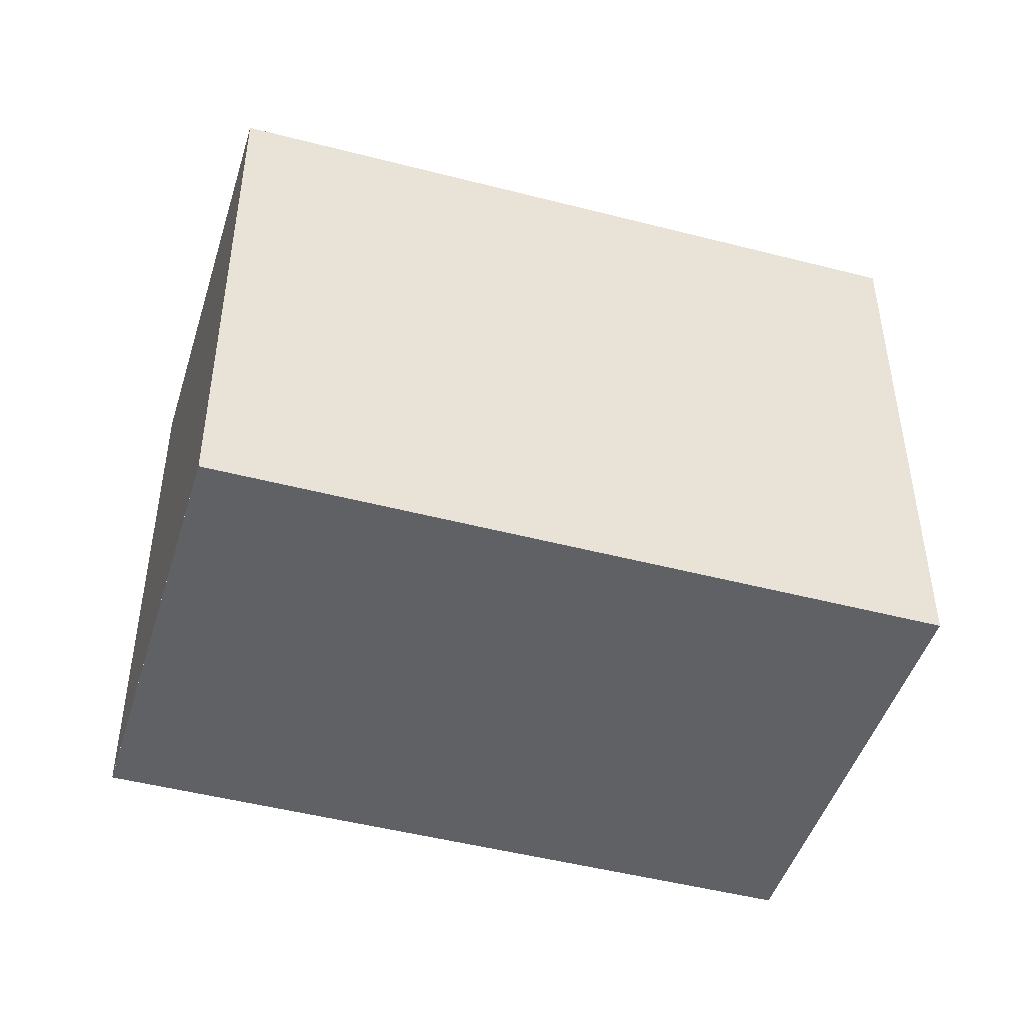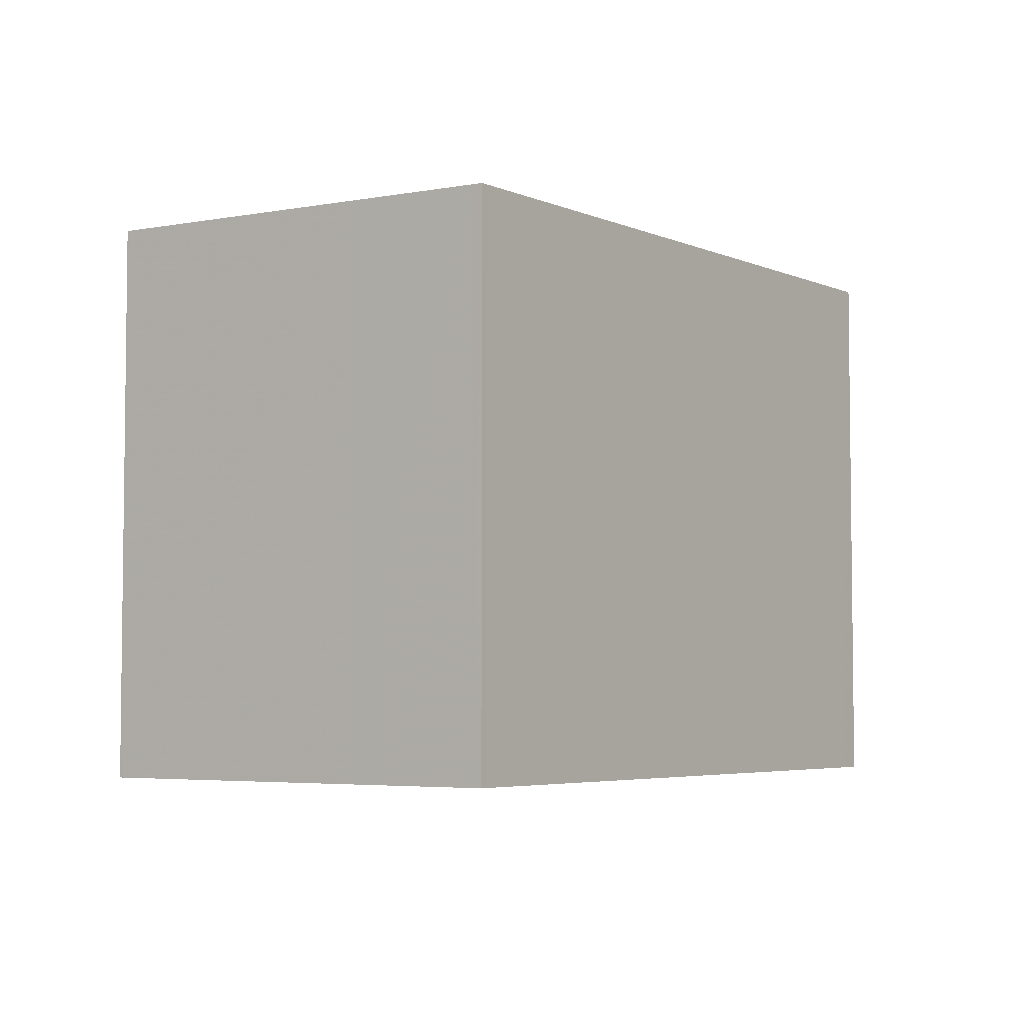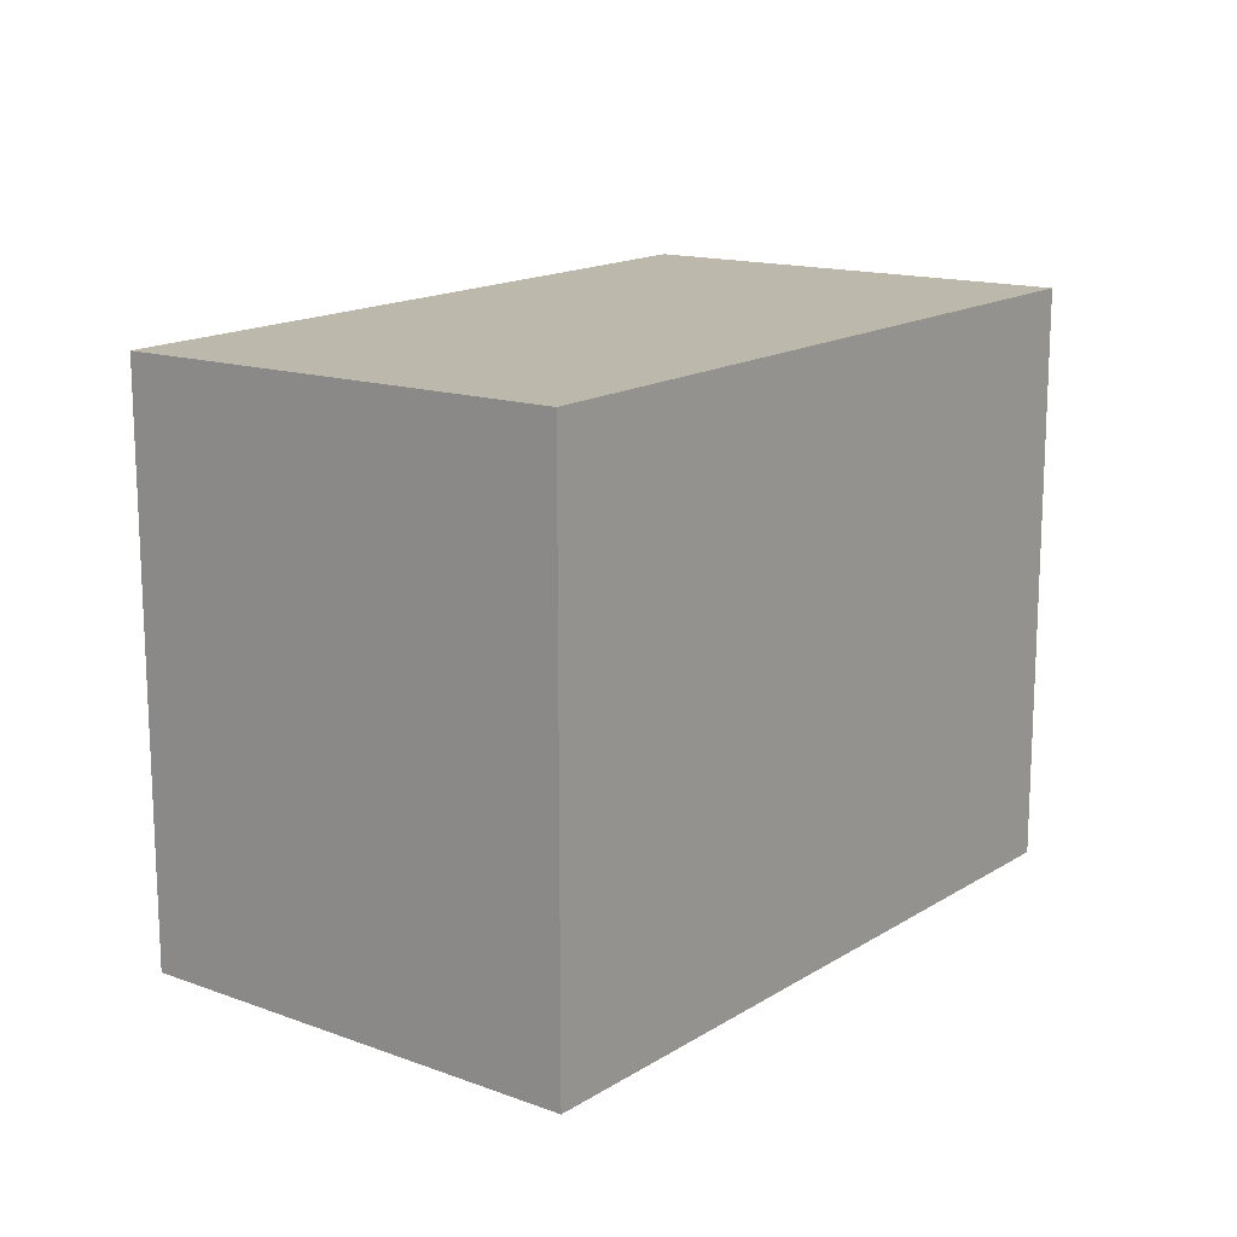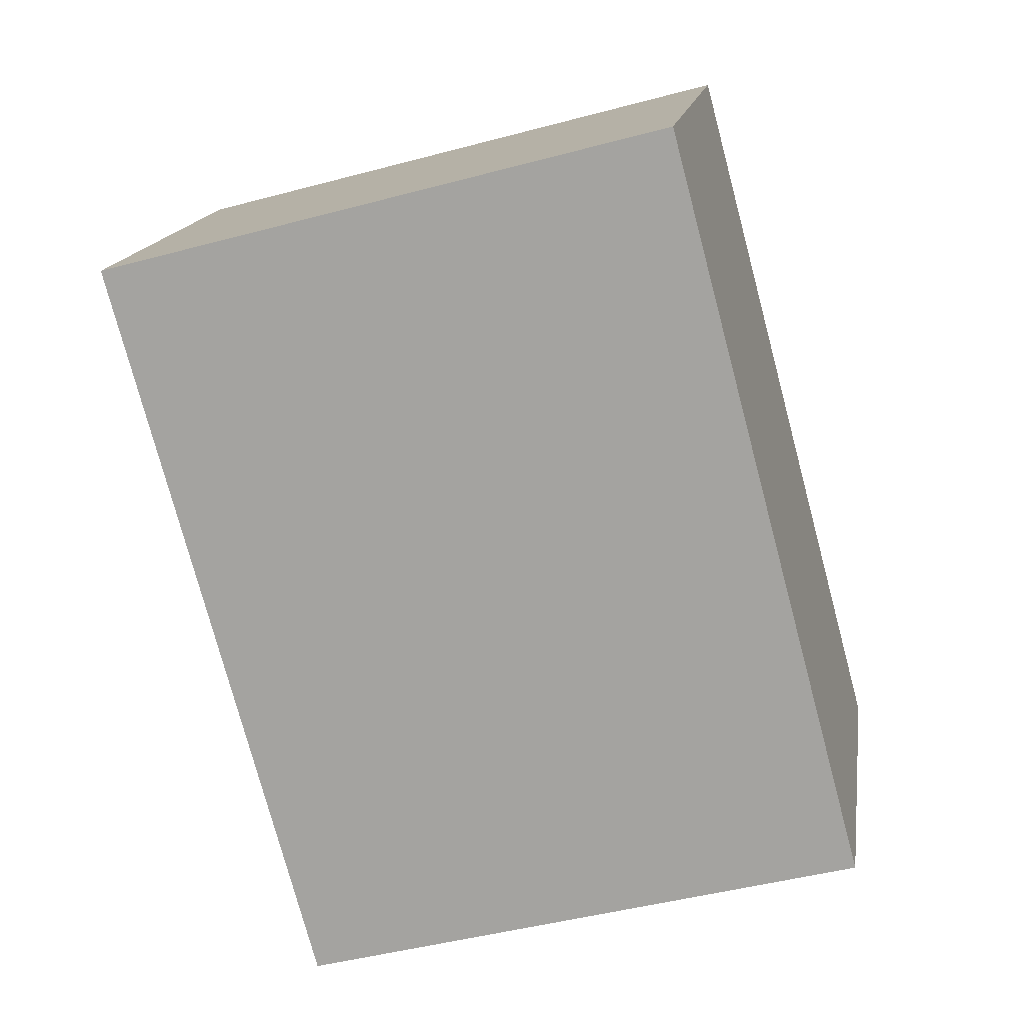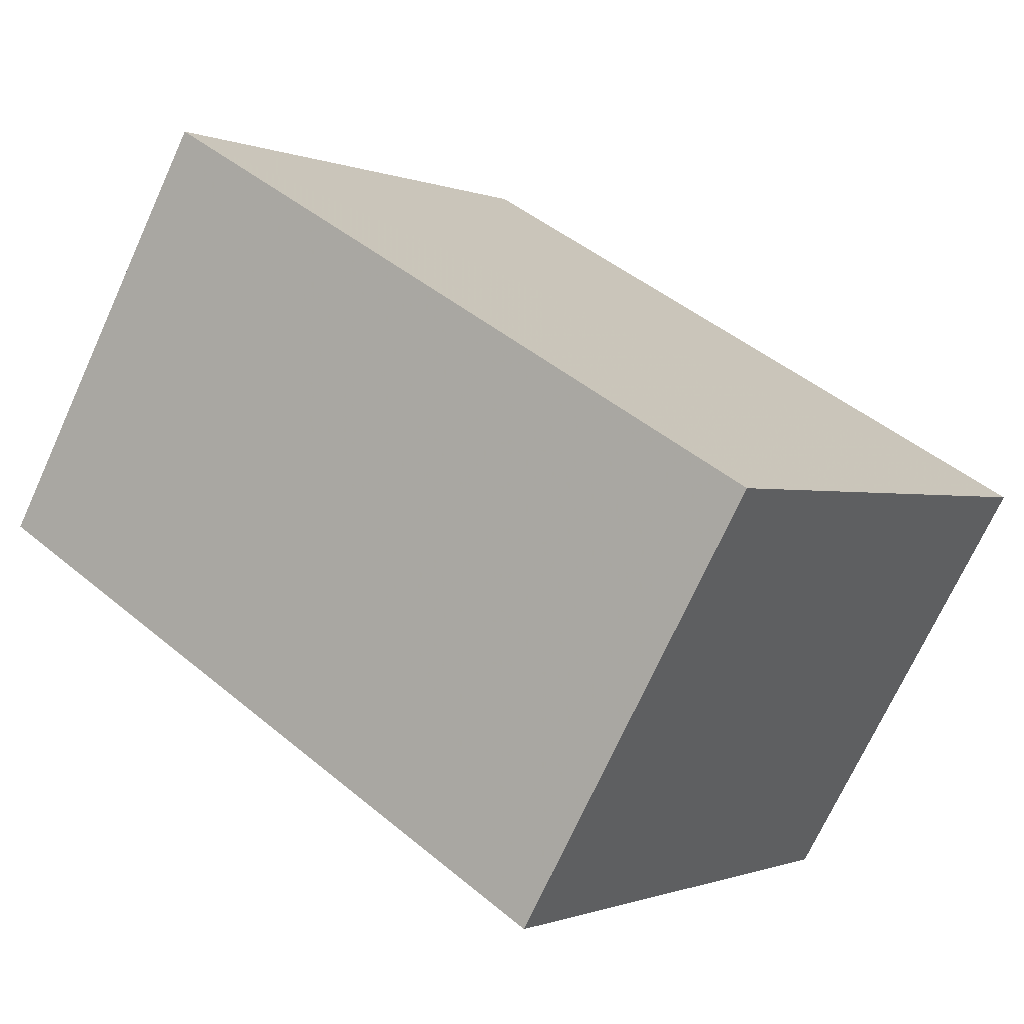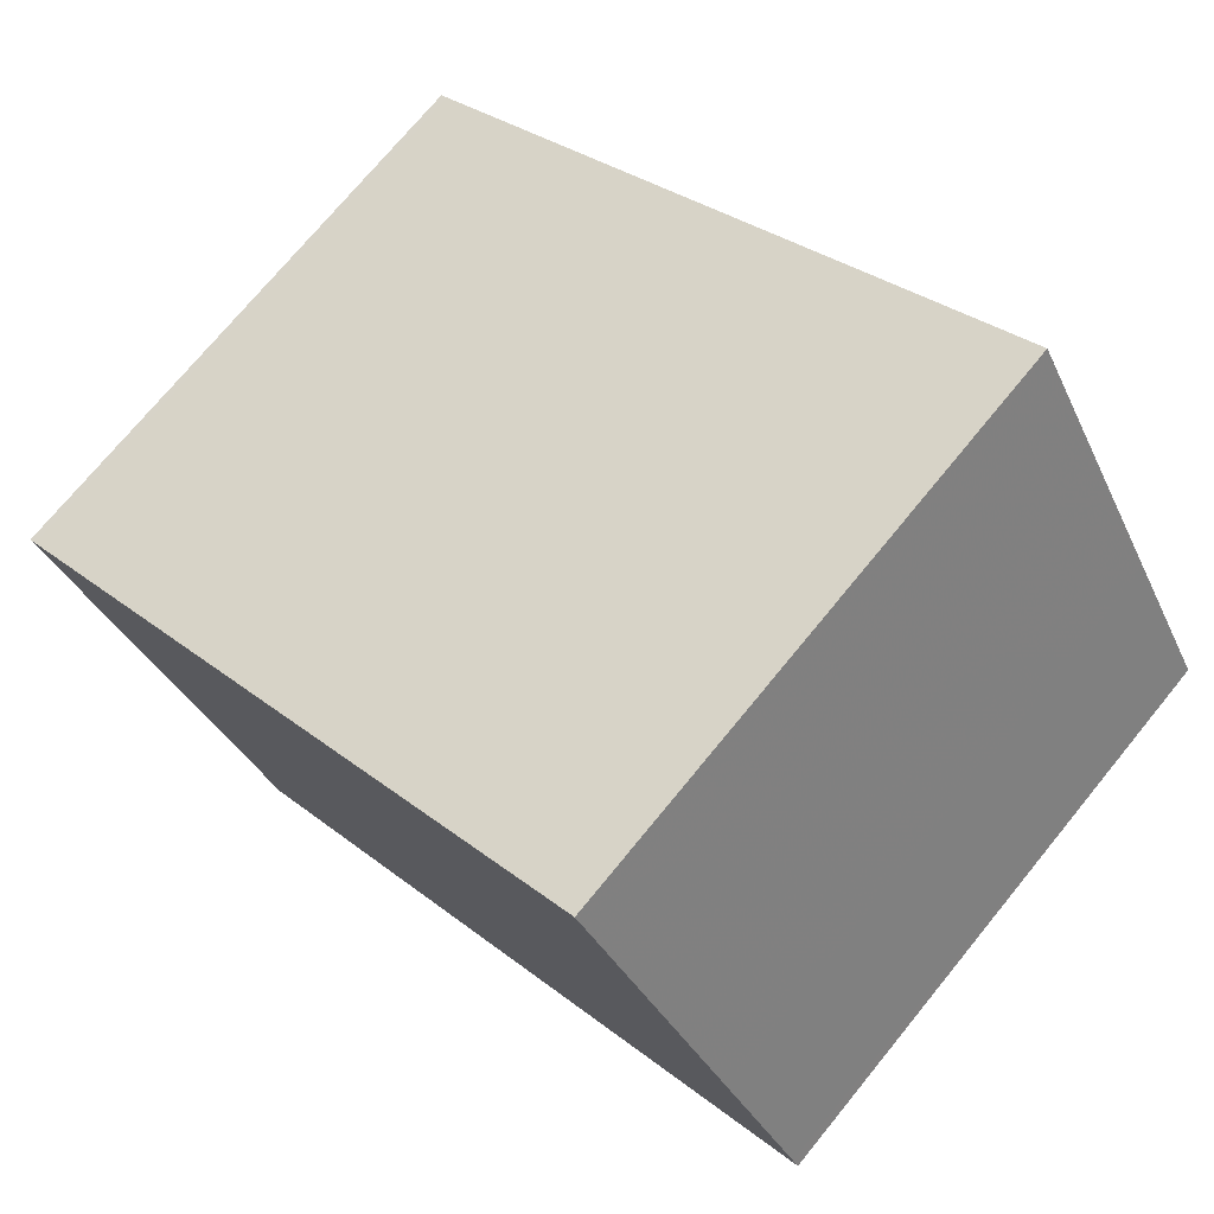
<metadata>
{"format":"obj","ext":"obj","renderer":"f3d","projection":"perspective","resolution":1024,"background":"white","views":[{"elev":-47.0,"azim":13.2,"up":"+Z"},{"elev":-4.6,"azim":-24.7,"up":"+Z"},{"elev":16.1,"azim":157.9,"up":"+Z"},{"elev":-46.0,"azim":107.1,"up":"+Y"},{"elev":-0.6,"azim":-146.0,"up":"+Y"},{"elev":73.1,"azim":39.3,"up":"+Y"}]}
</metadata>
<code>
v -1538 -1377 2.323
v -1535 -1375 2.345
v -1534 -1377 2.305
v -1537 -1378 2.283
v -1535 -1375 2.345
v -1538 -1377 2.323
v -1538 -1377 2.323
v -1537 -1378 2.283
v -1538 -1377 2.323
v -1537 -1378 2.297
v -1535 -1376 2.319
v -1537 -1378 2.297
v -1536 -1375 2.344
v -1535 -1376 2.318
v -1535 -1377 2.304
v -1535 -1377 2.306
v -1535 -1377 2.305
v -1537 -1378 2.284
v -1536 -1375 2.344
v -1537 -1378 2.284
v -1538 -1377 2.323
v -1538 -1377 2.323
v -1538 -1377 0
v -1538 -1377 0
v -1535 -1375 2.345
v -1535 -1375 2.345
v -1535 -1375 4.441e-16
v -1535 -1375 0
v -1535 -1377 2.304
v -1534 -1377 2.305
v -1534 -1377 0
v -1535 -1377 0
v -1537 -1378 2.284
v -1537 -1378 2.283
v -1537 -1378 0
v -1537 -1378 4.441e-16
v -1535 -1376 2.319
v -1535 -1375 2.345
v -1535 -1375 0
v -1535 -1376 0
v -1538 -1377 2.323
v -1538 -1377 2.323
v -1538 -1377 0
v -1538 -1377 0
v -1537 -1378 2.283
v -1537 -1378 2.283
v -1537 -1378 0
v -1537 -1378 0
v -1536 -1375 2.344
v -1538 -1377 2.323
v -1538 -1377 0
v -1536 -1375 0
v -1535 -1377 2.306
v -1535 -1376 2.319
v -1535 -1376 0
v -1535 -1377 0
v -1538 -1377 2.323
v -1537 -1378 2.297
v -1537 -1378 0
v -1538 -1377 0
v -1537 -1378 2.283
v -1535 -1377 2.304
v -1535 -1377 0
v -1537 -1378 0
v -1534 -1377 2.305
v -1535 -1377 2.306
v -1535 -1377 0
v -1534 -1377 0
v -1535 -1375 2.345
v -1536 -1375 2.344
v -1536 -1375 0
v -1535 -1375 4.441e-16
v -1537 -1378 2.297
v -1537 -1378 2.284
v -1537 -1378 4.441e-16
v -1537 -1378 0
v -1538 -1377 0
v -1535 -1375 0
v -1534 -1377 0
v -1537 -1378 0
f 7 6 1 9
f 20 12 10 18
f 18 10 14 17
f 13 7 9 19
f 14 10 7 13
f 12 6 7 10
f 13 5 11 14
f 17 14 11 16
f 16 3 15 17
f 17 15 8 18
f 19 2 5 13
f 18 8 4 20
f 22 23 24 21
f 26 27 28 25
f 30 31 32 29
f 34 35 36 33
f 38 39 40 37
f 42 43 44 41
f 46 47 48 45
f 50 51 52 49
f 54 55 56 53
f 58 59 60 57
f 62 63 64 61
f 66 67 68 65
f 70 71 72 69
f 74 75 76 73
f 78 79 80 77

</code>
